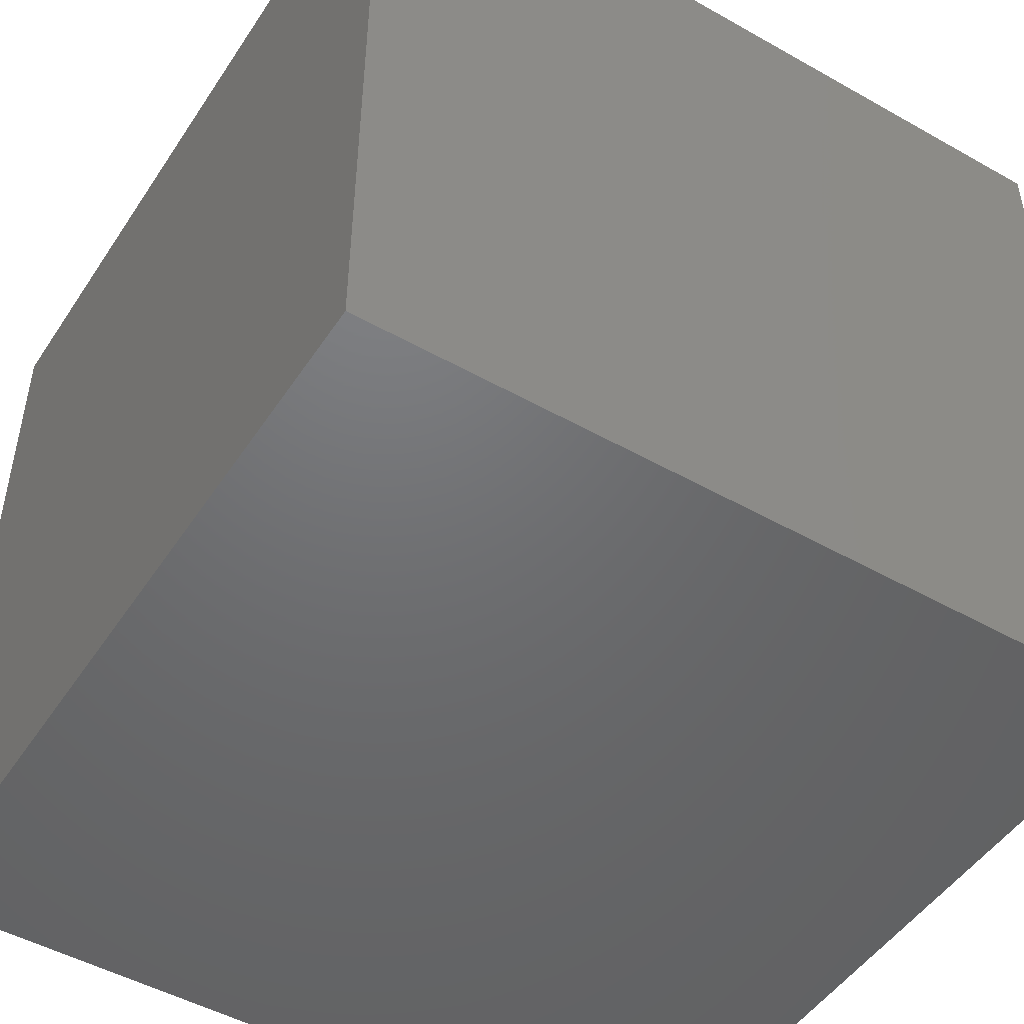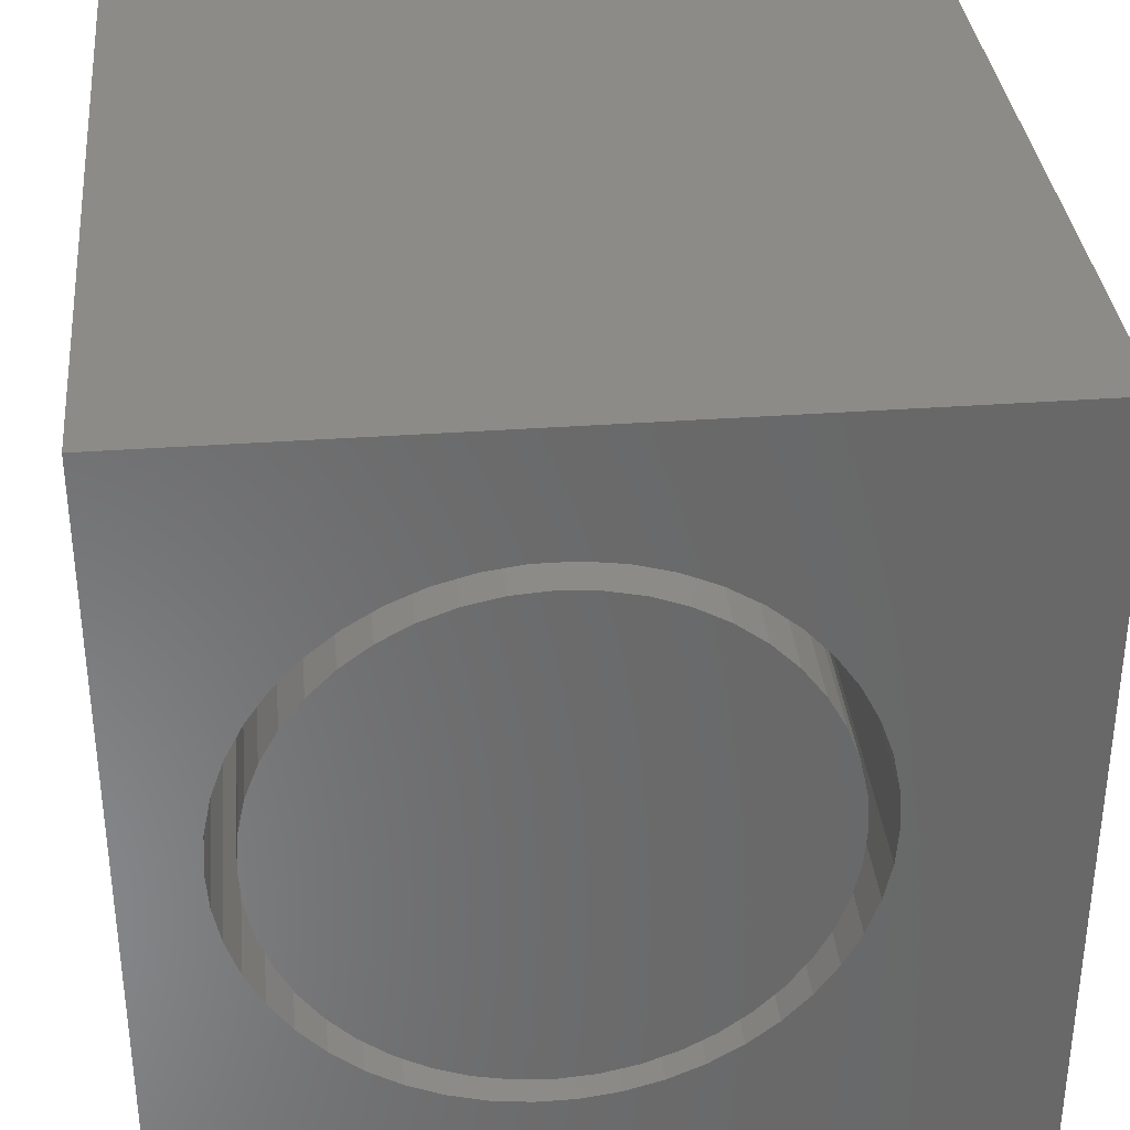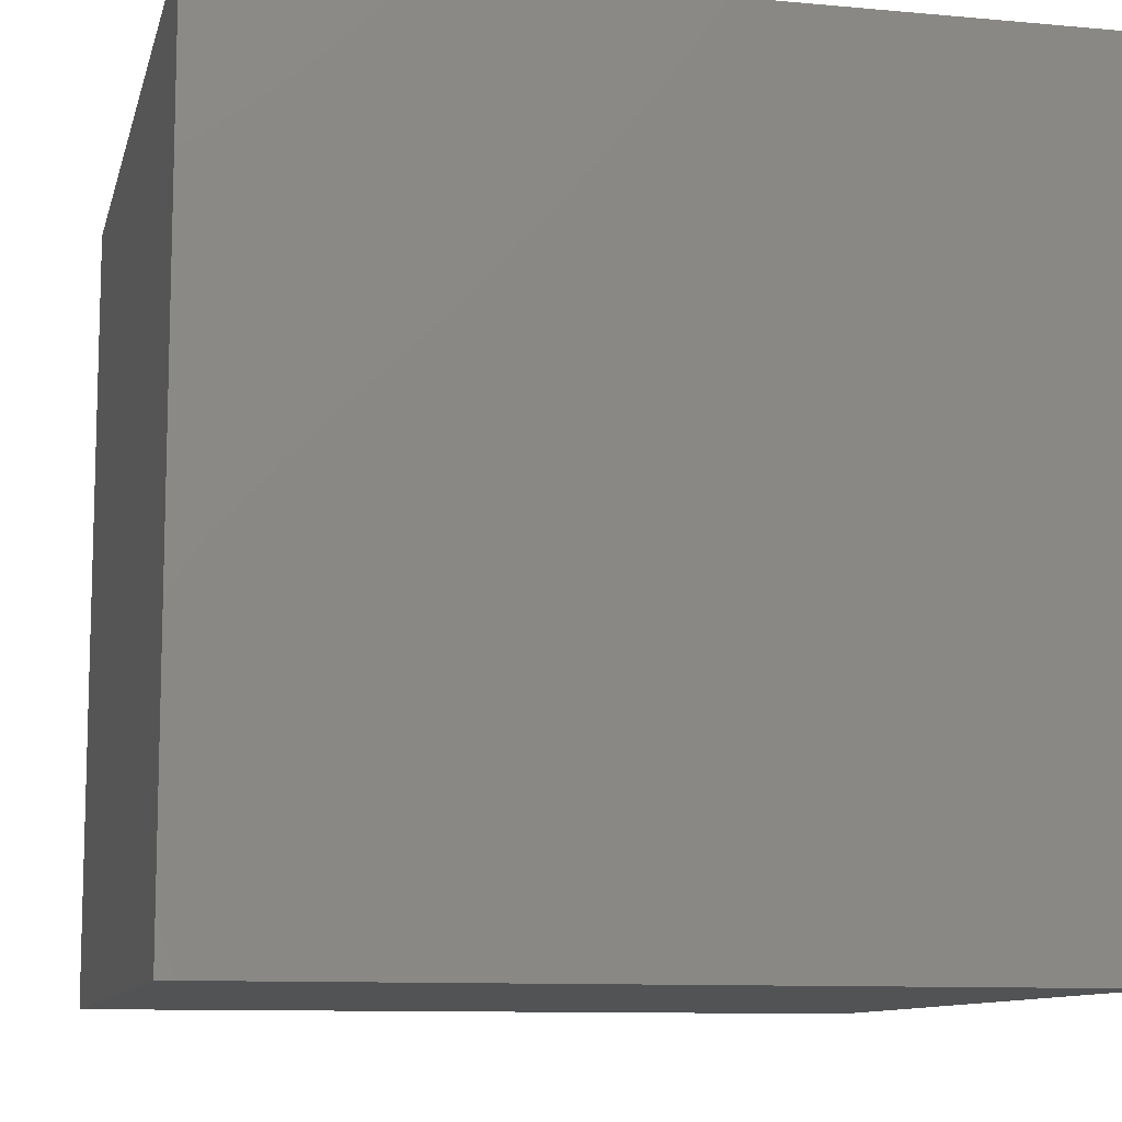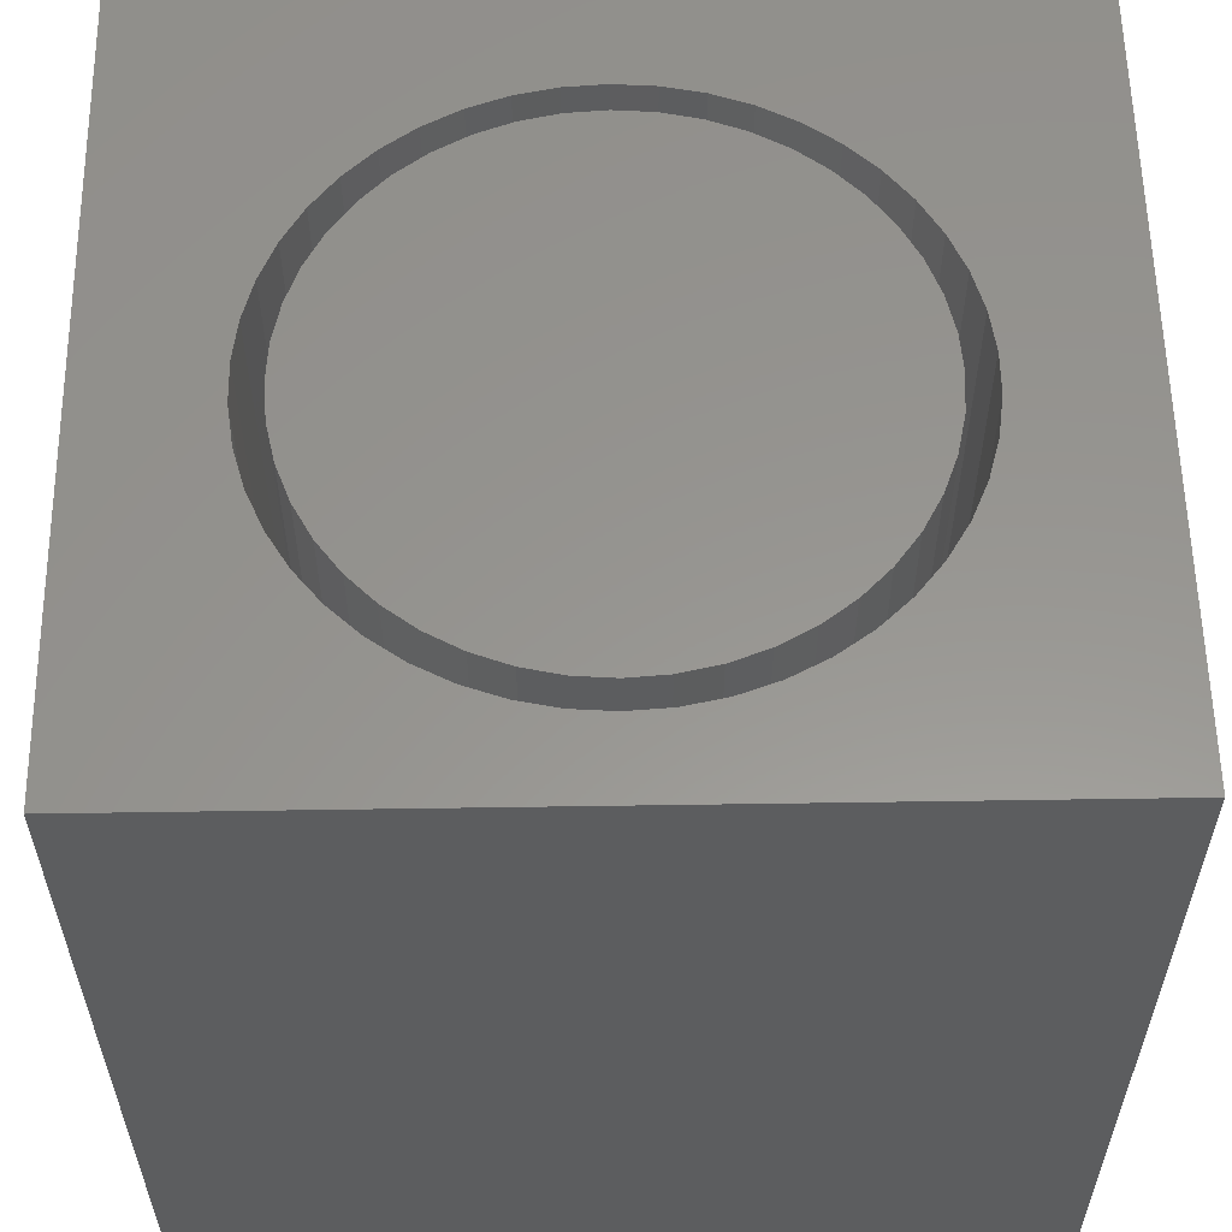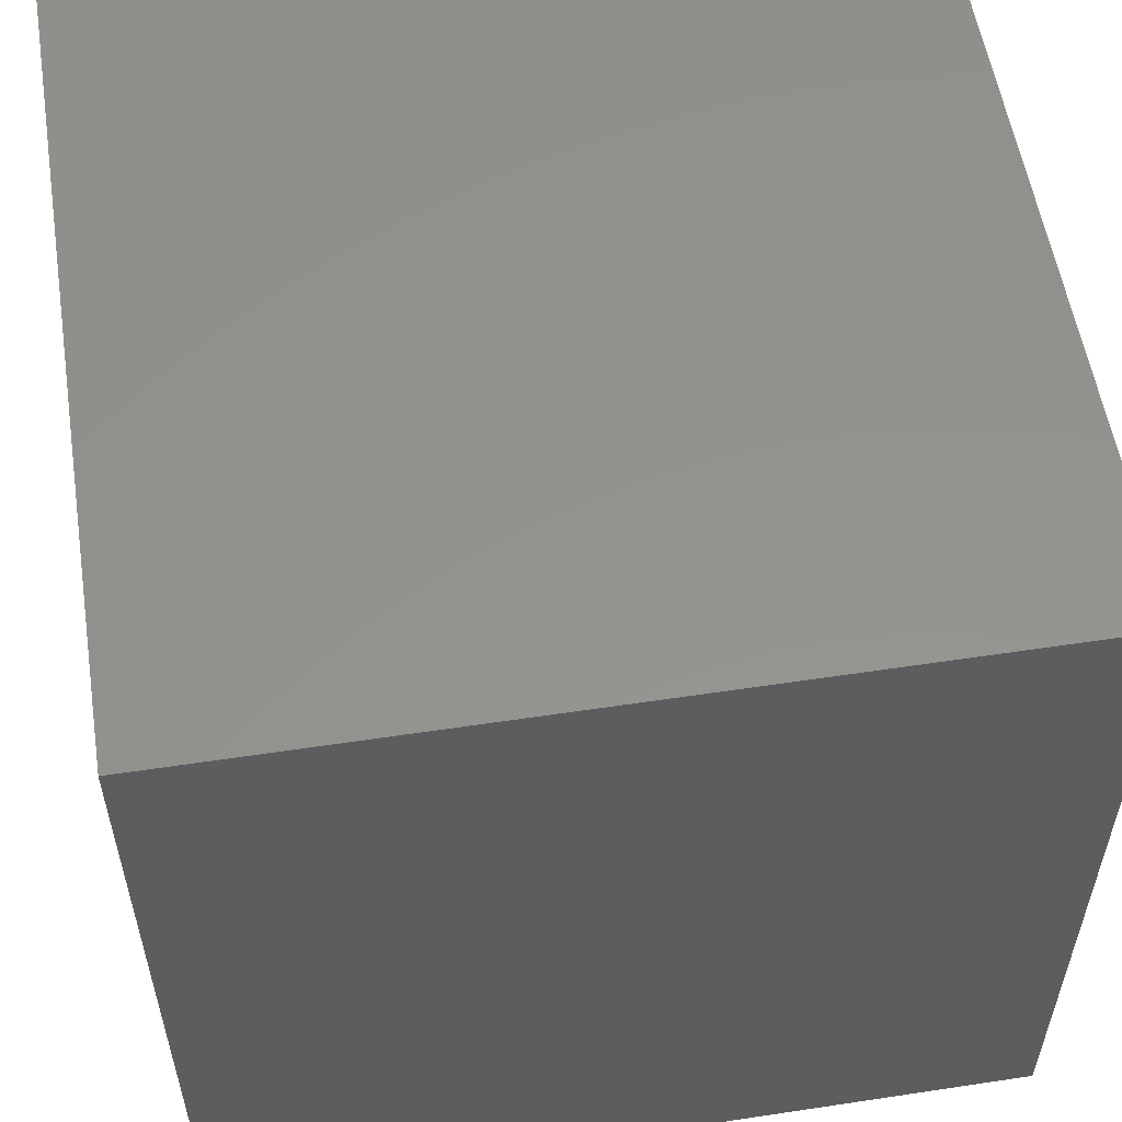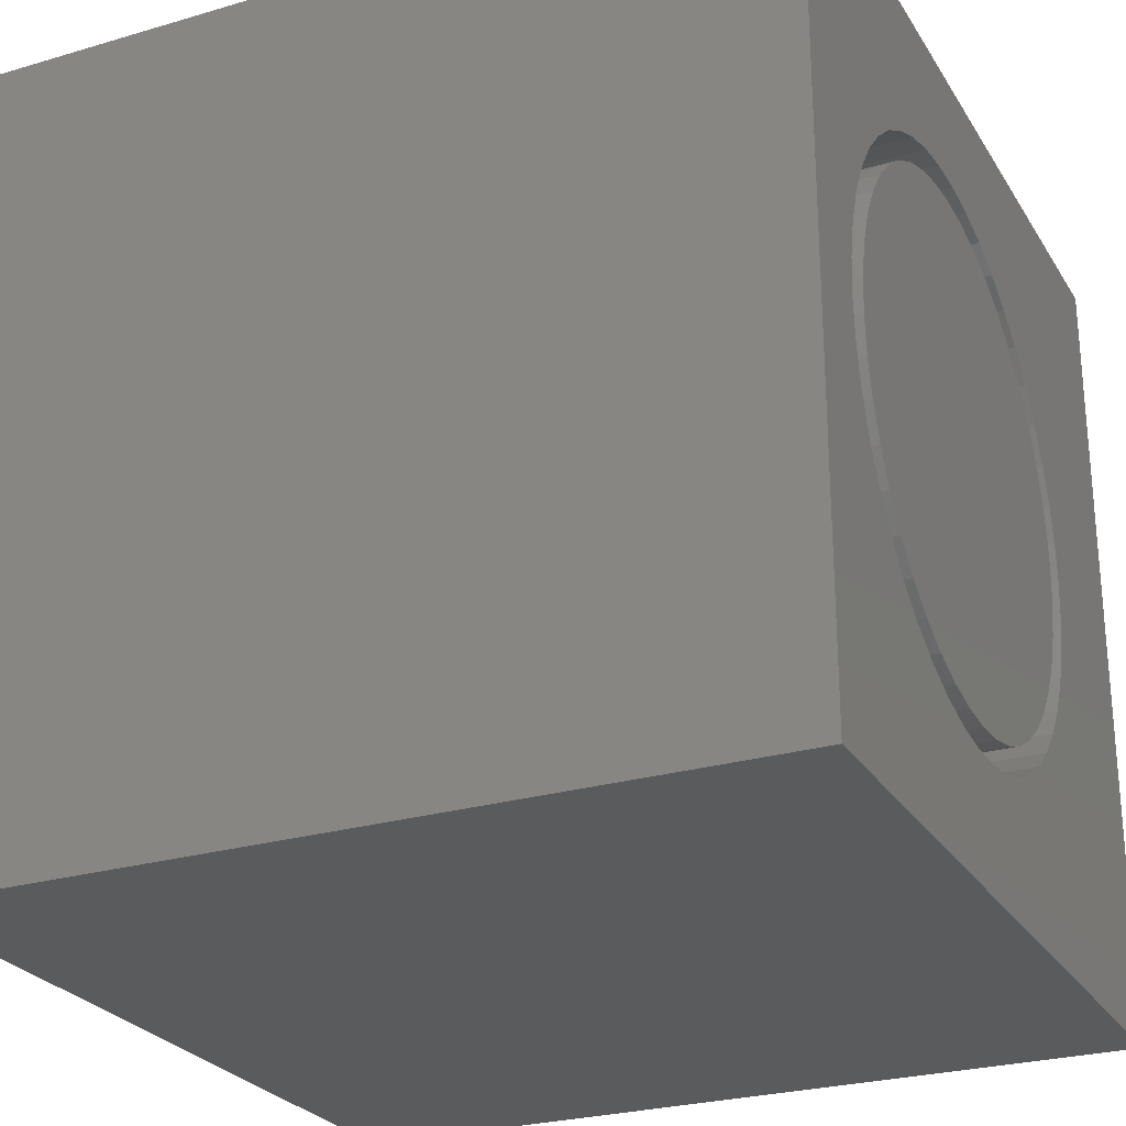
<metadata>
{"format":"stl","ext":"stl","renderer":"f3d","projection":"perspective","resolution":1024,"background":"white","views":[{"elev":-48.9,"azim":147.9,"up":"+Z"},{"elev":34.7,"azim":-5.6,"up":"+Y"},{"elev":-10.3,"azim":76.9,"up":"+Z"},{"elev":57.9,"azim":-90.9,"up":"+Z"},{"elev":55.9,"azim":171.0,"up":"+Y"},{"elev":-26.1,"azim":-65.0,"up":"+Y"}]}
</metadata>
<code>
# stl→obj: 188 verts, 372 faces
v 0 10 10
v 0 10 0
v 0 0 10
v 0 0 0
v 7.787 4.072 10
v 7.627 3.622 10
v 10 0 10
v 7.407 3.197 10
v 7.131 2.807 10
v 6.805 2.457 10
v 2.393 7.88 10
v 2.802 8.128 10
v 3.24 8.319 10
v 3.701 8.448 10
v 6.434 2.155 10
v 6.025 1.907 10
v 5.587 1.716 10
v 7.787 5.963 10
v 7.884 5.495 10
v 10 10 10
v 7.917 5.017 10
v 7.884 4.54 10
v 1.04 5.963 10
v 1.2 6.413 10
v 1.42 6.838 10
v 5.587 8.319 10
v 6.025 8.128 10
v 6.434 7.88 10
v 6.805 7.578 10
v 7.131 7.228 10
v 3.701 1.587 10
v 3.24 1.716 10
v 2.802 1.907 10
v 1.696 7.228 10
v 2.022 7.578 10
v 4.174 8.513 10
v 4.653 8.513 10
v 5.126 8.448 10
v 5.126 1.587 10
v 4.653 1.522 10
v 4.174 1.522 10
v 2.393 2.155 10
v 2.022 2.457 10
v 1.696 2.807 10
v 7.407 6.838 10
v 7.627 6.413 10
v 1.42 3.197 10
v 1.2 3.622 10
v 1.04 4.072 10
v 0.9427 4.54 10
v 0.9101 5.017 10
v 0.9427 5.495 10
v 10 10 0
v 10 0 0
v 7.884 4.54 4.694
v 7.917 5.017 4.694
v 7.884 5.495 4.694
v 7.787 5.963 4.694
v 7.627 6.413 4.694
v 7.407 6.838 4.694
v 7.131 7.228 4.694
v 6.805 7.578 4.694
v 6.434 7.88 4.694
v 6.025 8.128 4.694
v 5.587 8.319 4.694
v 5.126 8.448 4.694
v 4.653 8.513 4.694
v 4.174 8.513 4.694
v 3.701 8.448 4.694
v 3.24 8.319 4.694
v 2.802 8.128 4.694
v 2.393 7.88 4.694
v 2.022 7.578 4.694
v 1.696 7.228 4.694
v 1.42 6.838 4.694
v 1.2 6.413 4.694
v 1.04 5.963 4.694
v 0.9427 5.495 4.694
v 0.9101 5.017 4.694
v 0.9427 4.54 4.694
v 1.04 4.072 4.694
v 1.2 3.622 4.694
v 1.42 3.197 4.694
v 1.696 2.807 4.694
v 2.022 2.457 4.694
v 2.393 2.155 4.694
v 2.802 1.907 4.694
v 3.24 1.716 4.694
v 3.701 1.587 4.694
v 4.174 1.522 4.694
v 4.653 1.522 4.694
v 5.126 1.587 4.694
v 5.587 1.716 4.694
v 6.025 1.907 4.694
v 6.434 2.155 4.694
v 6.805 2.457 4.694
v 7.131 2.807 4.694
v 7.407 3.197 4.694
v 7.627 3.622 4.694
v 7.787 4.072 4.694
v 4.413 1.841 4.694
v 4.865 1.874 4.694
v 5.308 1.97 4.694
v 5.733 2.128 4.694
v 6.131 2.346 4.694
v 6.493 2.617 4.694
v 6.814 2.938 4.694
v 7.085 3.3 4.694
v 7.303 3.698 4.694
v 7.461 4.123 4.694
v 7.557 4.565 4.694
v 7.59 5.017 4.694
v 7.557 5.469 4.694
v 7.461 5.912 4.694
v 7.303 6.337 4.694
v 7.085 6.735 4.694
v 6.814 7.097 4.694
v 6.493 7.418 4.694
v 6.131 7.689 4.694
v 5.733 7.907 4.694
v 5.308 8.065 4.694
v 4.865 8.161 4.694
v 4.413 8.194 4.694
v 3.961 8.161 4.694
v 3.519 8.065 4.694
v 3.094 7.907 4.694
v 2.696 7.689 4.694
v 2.334 7.418 4.694
v 2.013 7.097 4.694
v 1.742 6.735 4.694
v 1.524 6.337 4.694
v 1.366 5.912 4.694
v 1.27 5.469 4.694
v 1.237 5.017 4.694
v 1.27 4.565 4.694
v 1.366 4.123 4.694
v 1.524 3.698 4.694
v 1.742 3.3 4.694
v 2.013 2.938 4.694
v 2.334 2.617 4.694
v 2.696 2.346 4.694
v 3.094 2.128 4.694
v 3.519 1.97 4.694
v 3.961 1.874 4.694
v 7.59 5.017 10
v 7.557 4.565 10
v 7.461 4.123 10
v 7.303 3.698 10
v 7.085 3.3 10
v 6.814 2.938 10
v 6.493 2.617 10
v 6.131 2.346 10
v 5.733 2.128 10
v 5.308 1.97 10
v 4.865 1.874 10
v 4.413 1.841 10
v 3.961 1.874 10
v 3.519 1.97 10
v 3.094 2.128 10
v 2.696 2.346 10
v 2.334 2.617 10
v 2.013 2.938 10
v 1.742 3.3 10
v 1.524 3.698 10
v 1.366 4.123 10
v 1.27 4.565 10
v 1.237 5.017 10
v 1.27 5.469 10
v 1.366 5.912 10
v 1.524 6.337 10
v 1.742 6.735 10
v 2.013 7.097 10
v 2.334 7.418 10
v 2.696 7.689 10
v 3.094 7.907 10
v 3.519 8.065 10
v 3.961 8.161 10
v 4.413 8.194 10
v 4.865 8.161 10
v 5.308 8.065 10
v 5.733 7.907 10
v 6.131 7.689 10
v 6.493 7.418 10
v 6.814 7.097 10
v 7.085 6.735 10
v 7.303 6.337 10
v 7.461 5.912 10
v 7.557 5.469 10
f 1 2 3
f 3 2 4
f 5 6 7
f 6 8 7
f 7 8 9
f 7 9 10
f 11 12 1
f 1 12 13
f 1 13 14
f 10 15 7
f 7 15 16
f 7 16 17
f 18 19 20
f 20 19 21
f 20 21 7
f 7 21 22
f 7 22 5
f 23 24 1
f 1 24 25
f 26 27 20
f 27 28 20
f 20 28 29
f 20 29 30
f 31 32 3
f 3 32 33
f 25 34 1
f 1 34 35
f 1 35 11
f 14 36 1
f 1 36 37
f 1 37 20
f 20 37 38
f 20 38 26
f 17 39 7
f 7 39 40
f 7 40 3
f 3 40 41
f 3 41 31
f 33 42 3
f 3 42 43
f 3 43 44
f 30 45 20
f 20 45 46
f 20 46 18
f 44 47 3
f 3 47 48
f 3 48 49
f 49 50 3
f 3 50 51
f 3 51 1
f 1 51 52
f 1 52 23
f 53 20 54
f 54 20 7
f 2 53 4
f 4 53 54
f 20 53 1
f 1 53 2
f 54 7 4
f 4 7 3
f 55 21 56
f 56 21 19
f 56 19 57
f 57 19 18
f 57 18 58
f 58 18 46
f 58 46 59
f 59 46 45
f 59 45 60
f 60 45 30
f 60 30 61
f 61 30 29
f 61 29 62
f 62 29 28
f 62 28 63
f 63 28 27
f 63 27 64
f 64 27 26
f 64 26 65
f 65 26 38
f 65 38 66
f 66 38 37
f 66 37 67
f 67 37 36
f 67 36 68
f 68 36 14
f 68 14 69
f 69 14 13
f 69 13 70
f 70 13 12
f 70 12 71
f 71 12 11
f 71 11 72
f 72 11 35
f 72 35 73
f 73 35 34
f 73 34 74
f 74 34 25
f 74 25 75
f 75 25 24
f 75 24 76
f 76 24 23
f 76 23 77
f 77 23 52
f 77 52 78
f 78 52 51
f 78 51 79
f 79 51 50
f 79 50 80
f 80 50 49
f 80 49 81
f 81 49 48
f 81 48 82
f 82 48 47
f 82 47 83
f 83 47 44
f 83 44 84
f 84 44 43
f 84 43 85
f 85 43 42
f 85 42 86
f 86 42 33
f 86 33 87
f 87 33 32
f 87 32 88
f 88 32 31
f 88 31 89
f 89 31 41
f 89 41 90
f 90 41 40
f 90 40 91
f 91 40 39
f 91 39 92
f 92 39 17
f 92 17 93
f 93 17 16
f 93 16 94
f 94 16 15
f 94 15 95
f 95 15 10
f 95 10 96
f 96 10 9
f 96 9 97
f 97 9 8
f 97 8 98
f 98 8 6
f 98 6 99
f 99 6 5
f 99 5 100
f 100 5 22
f 100 22 55
f 55 22 21
f 101 91 102
f 102 91 92
f 102 92 103
f 103 92 93
f 103 93 104
f 104 93 94
f 104 94 105
f 105 94 95
f 105 95 106
f 106 95 96
f 106 96 107
f 107 96 97
f 107 97 108
f 108 97 98
f 108 98 109
f 109 98 99
f 109 99 110
f 110 99 100
f 110 100 111
f 111 100 55
f 111 55 112
f 112 55 56
f 112 56 113
f 113 56 57
f 113 57 114
f 114 57 58
f 114 58 115
f 115 58 59
f 115 59 116
f 116 59 60
f 116 60 117
f 117 60 61
f 117 61 118
f 118 61 62
f 118 62 119
f 119 62 63
f 119 63 120
f 120 63 64
f 120 64 121
f 121 64 65
f 121 65 122
f 122 65 66
f 122 66 123
f 66 67 123
f 123 67 68
f 123 68 124
f 124 68 69
f 124 69 125
f 125 69 70
f 125 70 126
f 126 70 71
f 126 71 127
f 127 71 72
f 127 72 128
f 128 72 73
f 128 73 129
f 129 73 74
f 129 74 130
f 130 74 75
f 130 75 131
f 131 75 76
f 131 76 132
f 132 76 77
f 132 77 133
f 133 77 78
f 133 78 134
f 134 78 79
f 134 79 135
f 135 79 80
f 135 80 136
f 136 80 81
f 136 81 137
f 137 81 82
f 137 82 138
f 138 82 83
f 138 83 139
f 139 83 84
f 139 84 140
f 140 84 85
f 140 85 141
f 141 85 86
f 141 86 142
f 142 86 87
f 142 87 143
f 143 87 88
f 143 88 144
f 144 88 89
f 144 89 101
f 101 89 90
f 101 90 91
f 113 145 112
f 112 145 146
f 112 146 111
f 111 146 147
f 111 147 110
f 110 147 148
f 110 148 109
f 109 148 149
f 109 149 108
f 108 149 150
f 108 150 107
f 107 150 151
f 107 151 106
f 106 151 152
f 106 152 105
f 105 152 153
f 105 153 104
f 104 153 154
f 104 154 103
f 103 154 155
f 103 155 102
f 102 155 156
f 102 156 101
f 101 156 157
f 101 157 144
f 144 157 158
f 144 158 143
f 143 158 159
f 143 159 142
f 142 159 160
f 142 160 141
f 141 160 161
f 141 161 140
f 140 161 162
f 140 162 139
f 139 162 163
f 139 163 138
f 138 163 164
f 138 164 137
f 137 164 165
f 137 165 136
f 136 165 166
f 136 166 135
f 135 166 167
f 135 167 134
f 134 167 168
f 134 168 133
f 133 168 169
f 133 169 132
f 132 169 170
f 132 170 131
f 131 170 171
f 131 171 130
f 130 171 172
f 130 172 129
f 129 172 173
f 129 173 128
f 128 173 174
f 128 174 127
f 127 174 175
f 127 175 126
f 126 175 176
f 126 176 125
f 125 176 177
f 125 177 124
f 124 177 178
f 124 178 123
f 123 178 179
f 123 179 122
f 122 179 180
f 122 180 121
f 121 180 181
f 121 181 120
f 120 181 182
f 120 182 119
f 119 182 183
f 119 183 118
f 118 183 184
f 118 184 117
f 117 184 185
f 117 185 116
f 116 185 186
f 116 186 115
f 115 186 187
f 115 187 114
f 114 187 188
f 114 188 113
f 113 188 145
f 180 179 159
f 159 179 178
f 180 159 181
f 181 159 158
f 181 158 157
f 178 177 159
f 159 177 176
f 159 176 175
f 157 156 181
f 181 156 155
f 181 155 154
f 154 153 181
f 181 153 152
f 181 152 151
f 151 150 181
f 181 150 149
f 181 149 148
f 148 147 181
f 181 147 146
f 181 146 145
f 186 185 187
f 187 185 184
f 187 184 183
f 145 188 181
f 181 188 187
f 181 187 182
f 182 187 183
f 165 164 175
f 175 164 163
f 175 163 162
f 175 174 165
f 165 174 173
f 165 173 172
f 162 161 175
f 175 161 160
f 175 160 159
f 172 171 165
f 165 171 170
f 165 170 169
f 169 168 165
f 165 168 167
f 165 167 166

</code>
